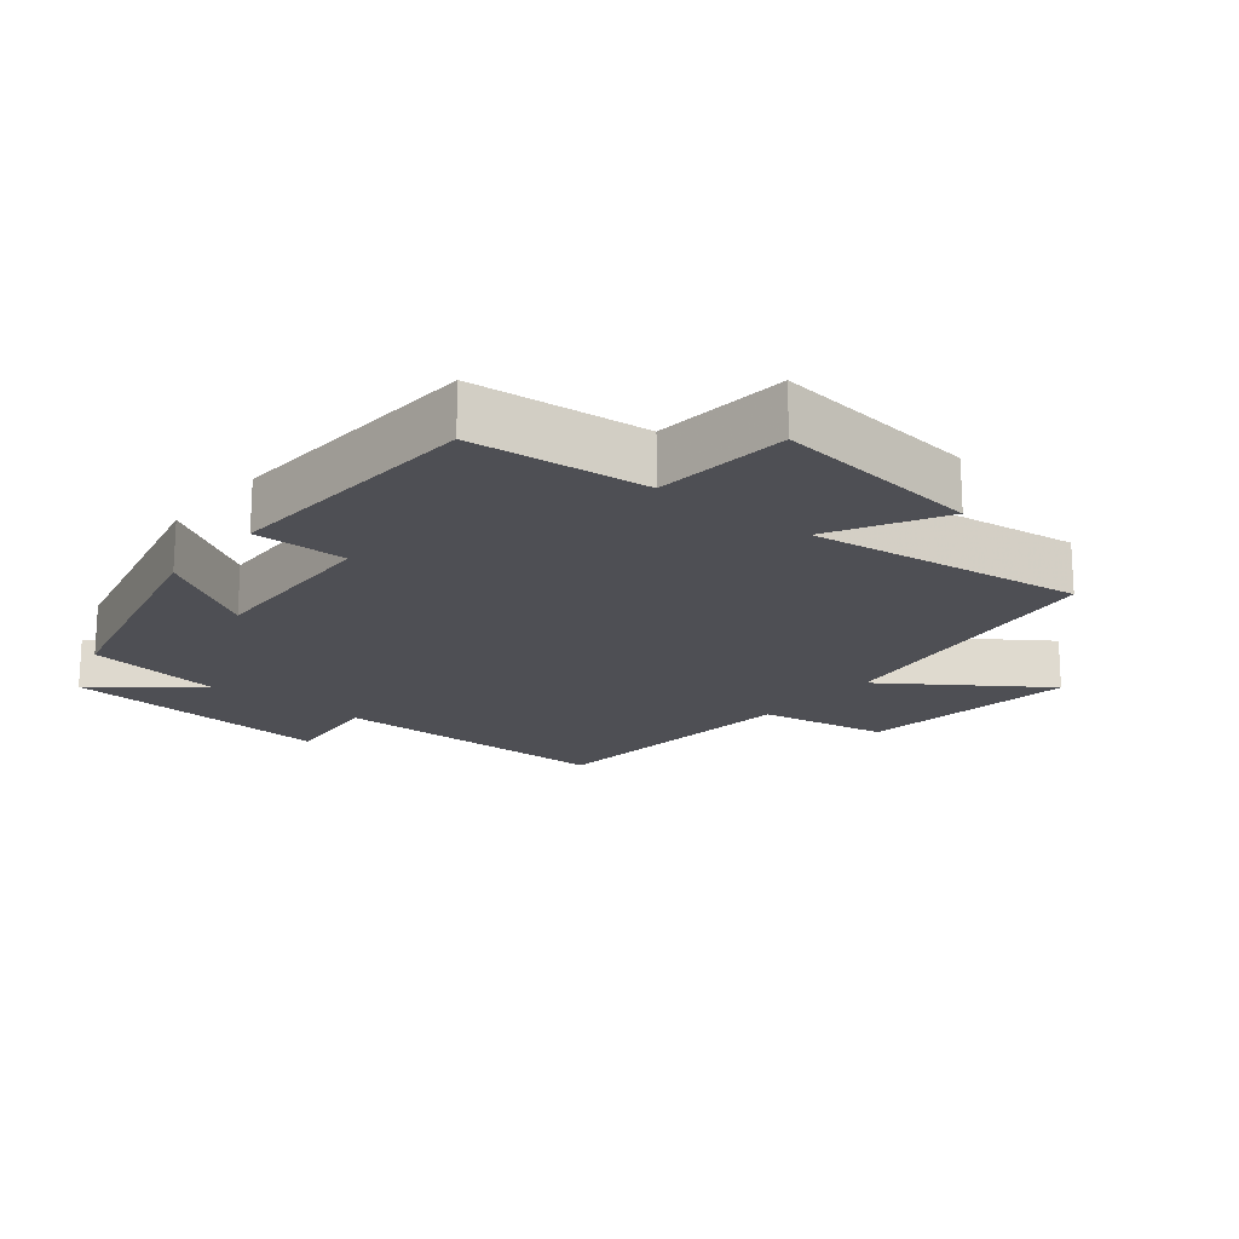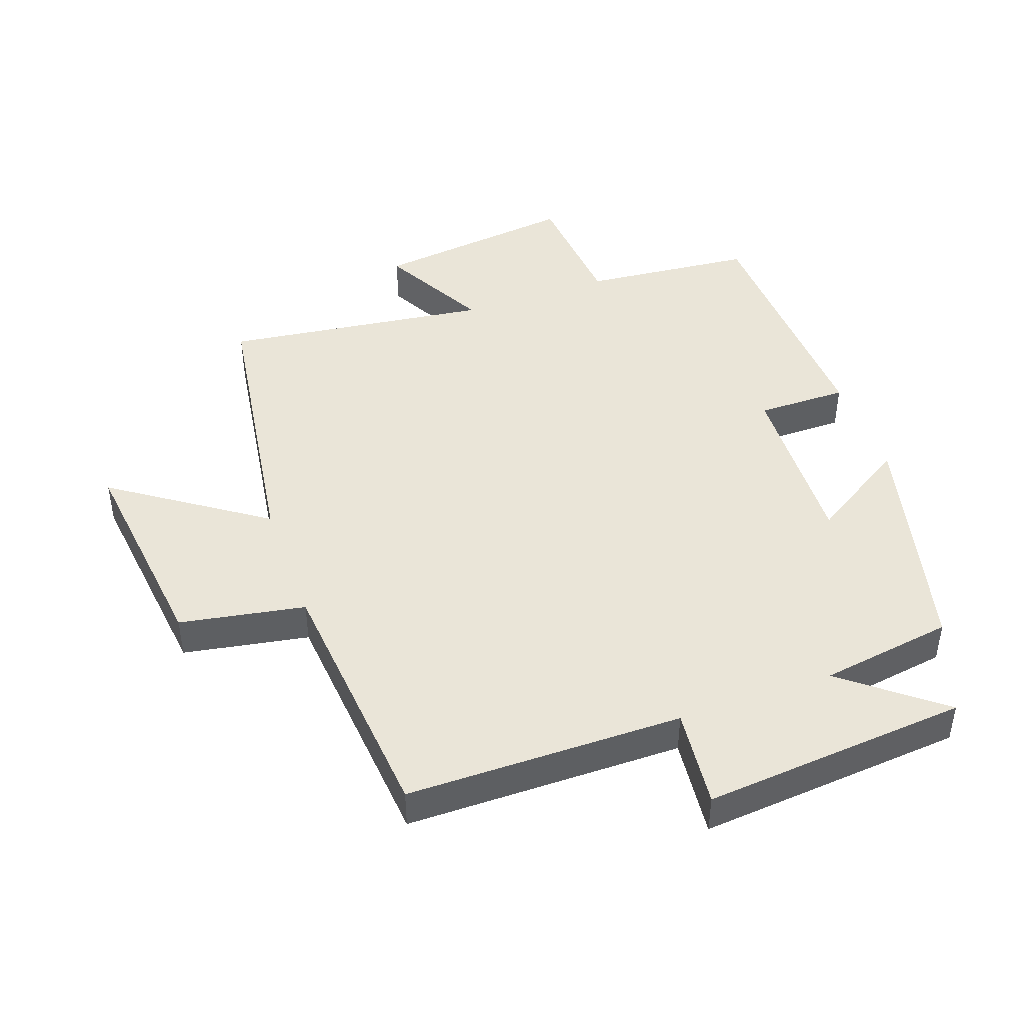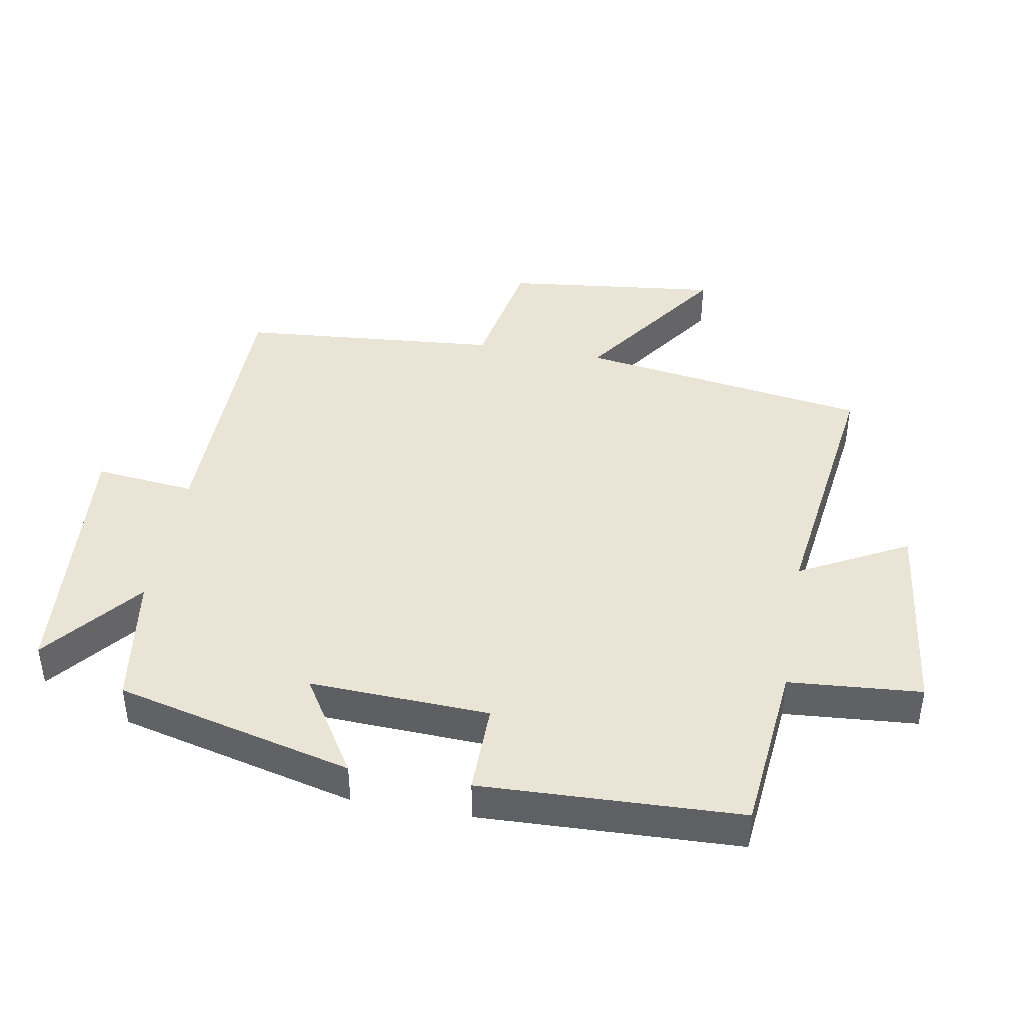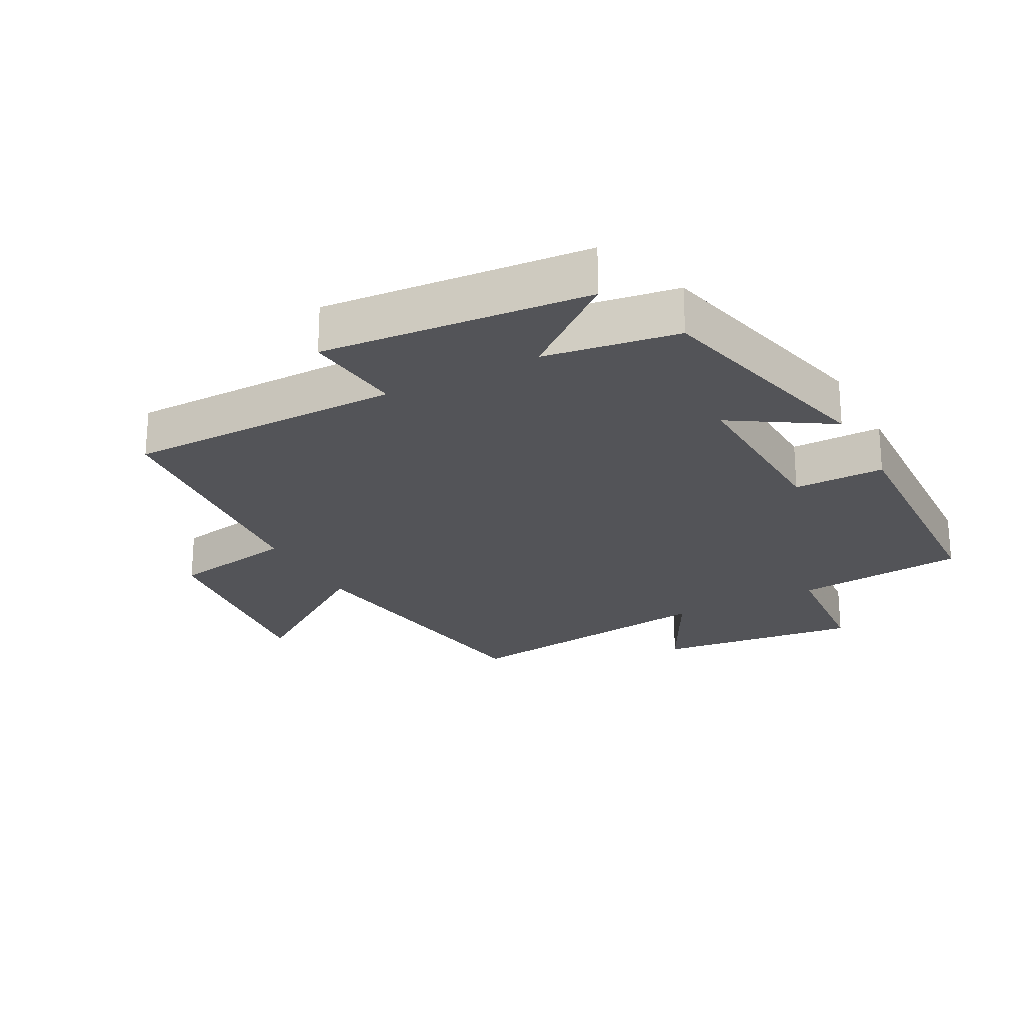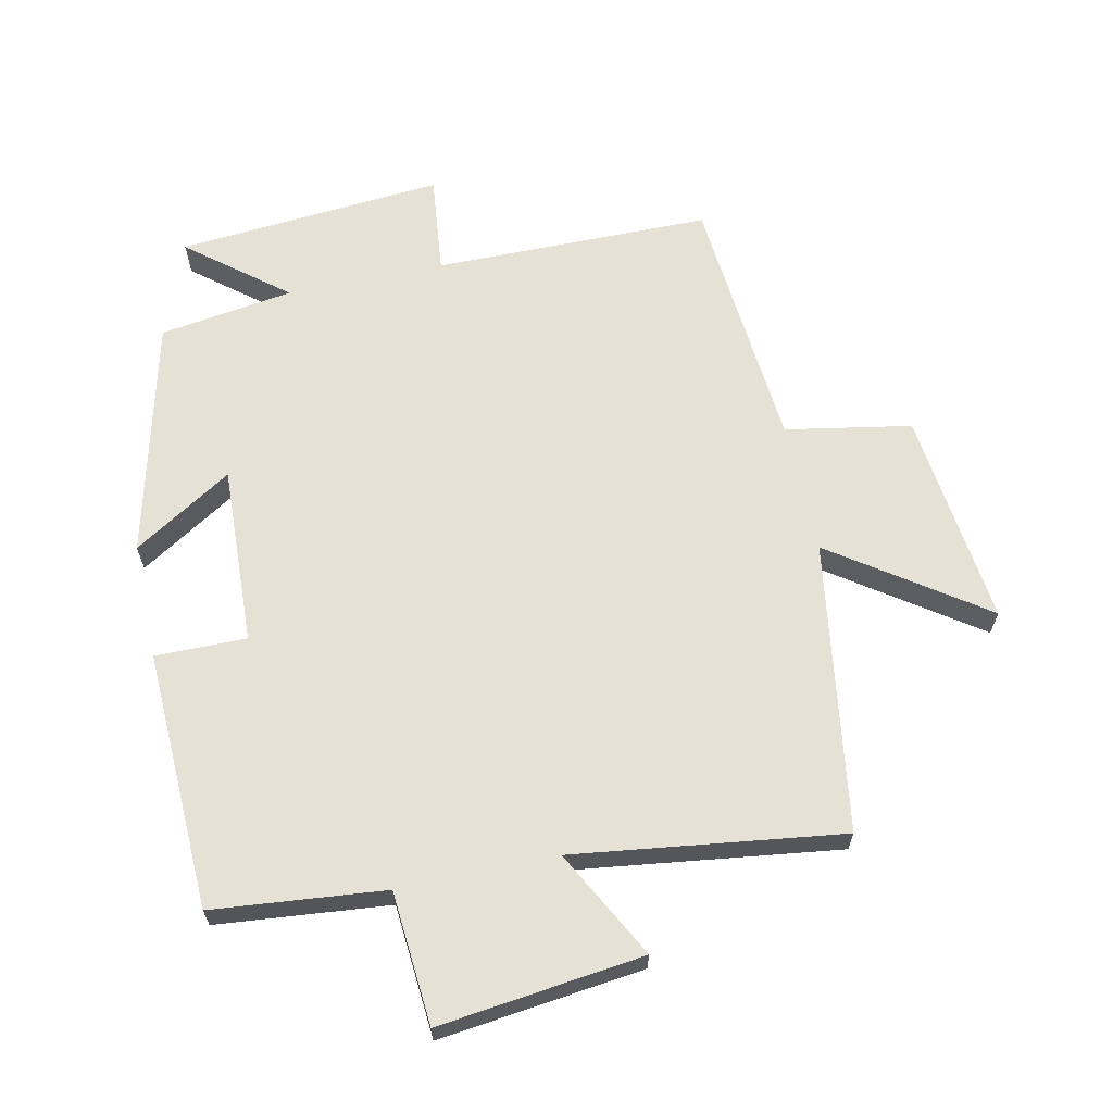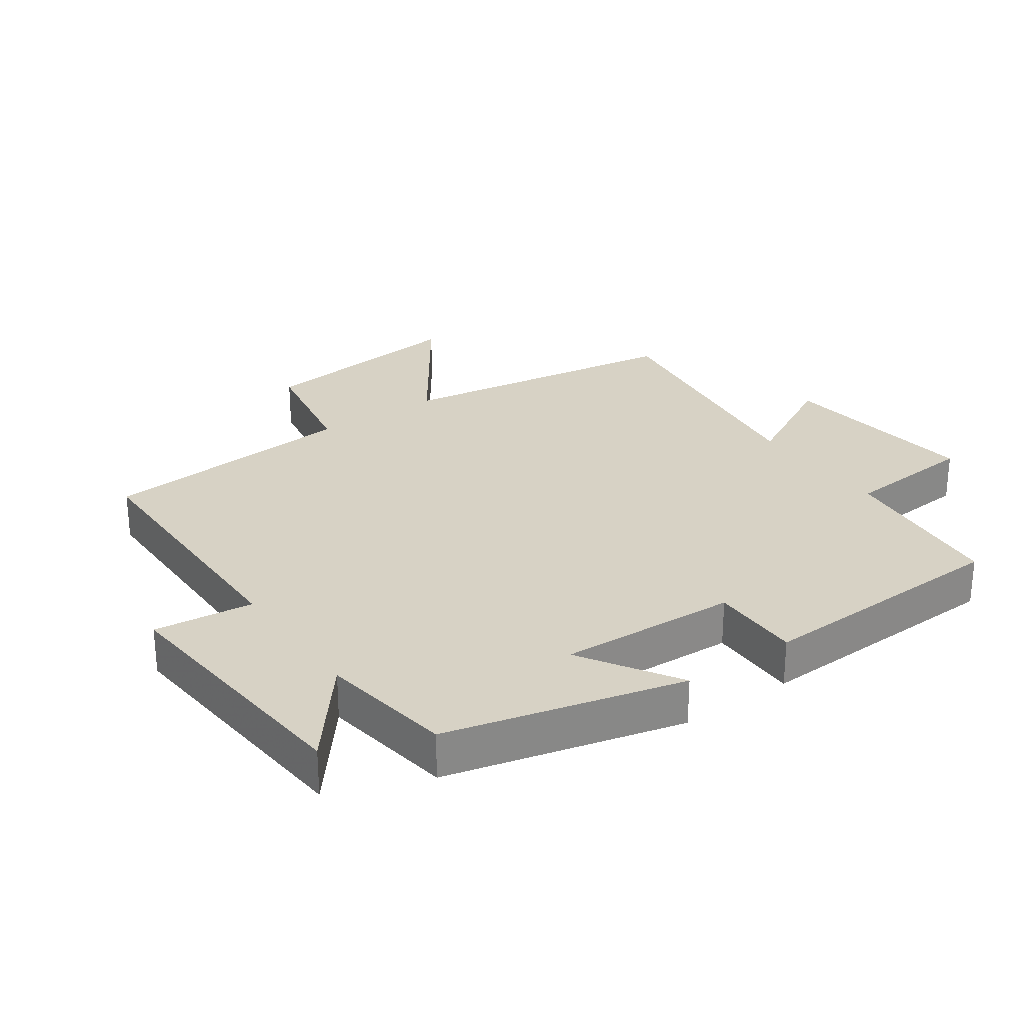
<metadata>
{"format":"obj","ext":"obj","renderer":"f3d","projection":"perspective","resolution":1024,"background":"white","views":[{"elev":-18.4,"azim":140.5,"up":"+Y"},{"elev":44.7,"azim":-19.8,"up":"+Y"},{"elev":42.4,"azim":100.1,"up":"+Y"},{"elev":-23.6,"azim":27.9,"up":"+Y"},{"elev":64.2,"azim":167.9,"up":"+Y"},{"elev":27.5,"azim":54.9,"up":"+Y"}]}
</metadata>
<code>
v 0.41 0.07 0.469
v 0.5 0.07 0.104
v 0.348 0.07 0.199
v 0.36 0.07 -0.077
v 0.5 0.07 -0.076
v 0.485 0.07 -0.474
v 0.221 0.07 -0.5
v 0.205 0.07 -0.704
v -0.109 0.07 -0.666
v -0.021 0.07 -0.5
v -0.432 0.07 -0.555
v -0.5 0.07 -0.109
v -0.731 0.07 -0.27
v -0.693 0.07 0.062
v -0.5 0.07 0.097
v -0.466 0.07 0.497
v -0.04 0.07 0.5
v -0.057 0.07 0.654
v 0.353 0.07 0.62
v 0.204 0.07 0.5
v 0.41 0 0.469
v 0.5 0 0.104
v 0.348 0 0.199
v 0.36 0 -0.077
v 0.5 0 -0.076
v 0.485 0 -0.474
v 0.221 0 -0.5
v 0.205 0 -0.704
v -0.109 0 -0.666
v -0.021 0 -0.5
v -0.432 0 -0.555
v -0.5 0 -0.109
v -0.731 0 -0.27
v -0.693 0 0.062
v -0.5 0 0.097
v -0.466 0 0.497
v -0.04 0 0.5
v -0.057 0 0.654
v 0.353 0 0.62
v 0.204 0 0.5
f 17 18 19 20
f 15 16 17 20
f 15 20 1
f 12 13 14 15
f 10 11 12 15
f 10 15 1
f 7 8 9 10
f 4 5 6 7
f 3 4 7 10
f 1 2 3
f 1 3 10
f 40 39 38 37
f 40 37 36 35
f 21 40 35
f 35 34 33 32
f 35 32 31 30
f 21 35 30
f 30 29 28 27
f 27 26 25 24
f 30 27 24 23
f 23 22 21
f 30 23 21
f 1 21 22 2
f 2 22 23 3
f 3 23 24 4
f 4 24 25 5
f 5 25 26 6
f 6 26 27 7
f 7 27 28 8
f 8 28 29 9
f 9 29 30 10
f 10 30 31 11
f 11 31 32 12
f 12 32 33 13
f 13 33 34 14
f 14 34 35 15
f 15 35 36 16
f 16 36 37 17
f 17 37 38 18
f 18 38 39 19
f 19 39 40 20
f 20 40 21 1

</code>
